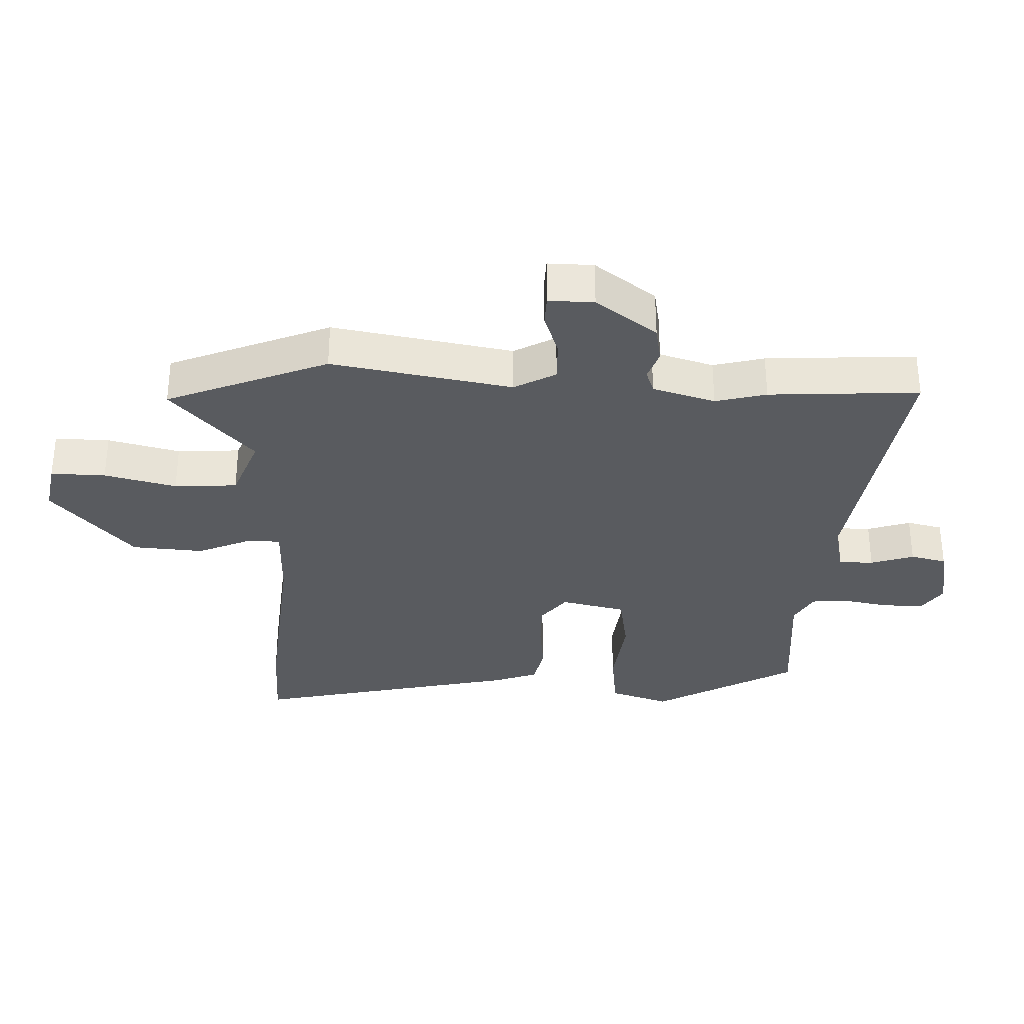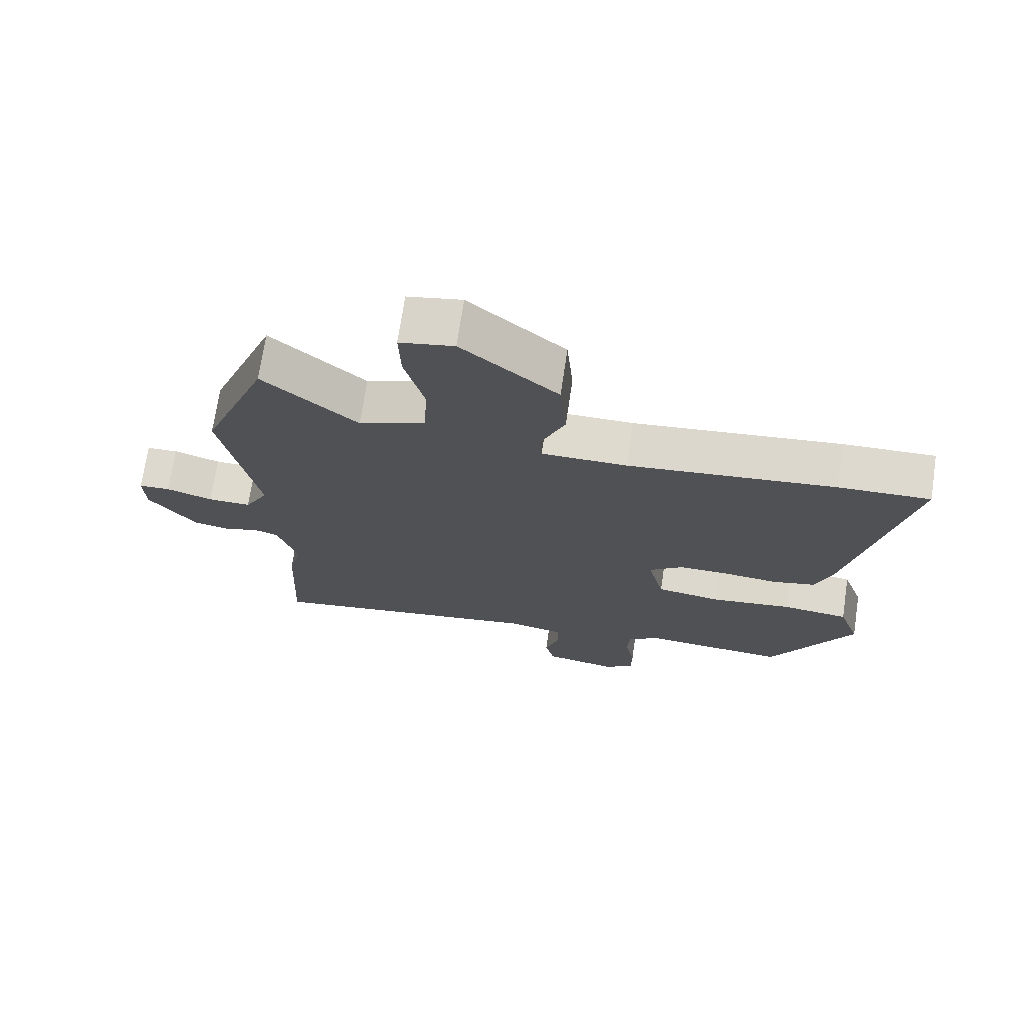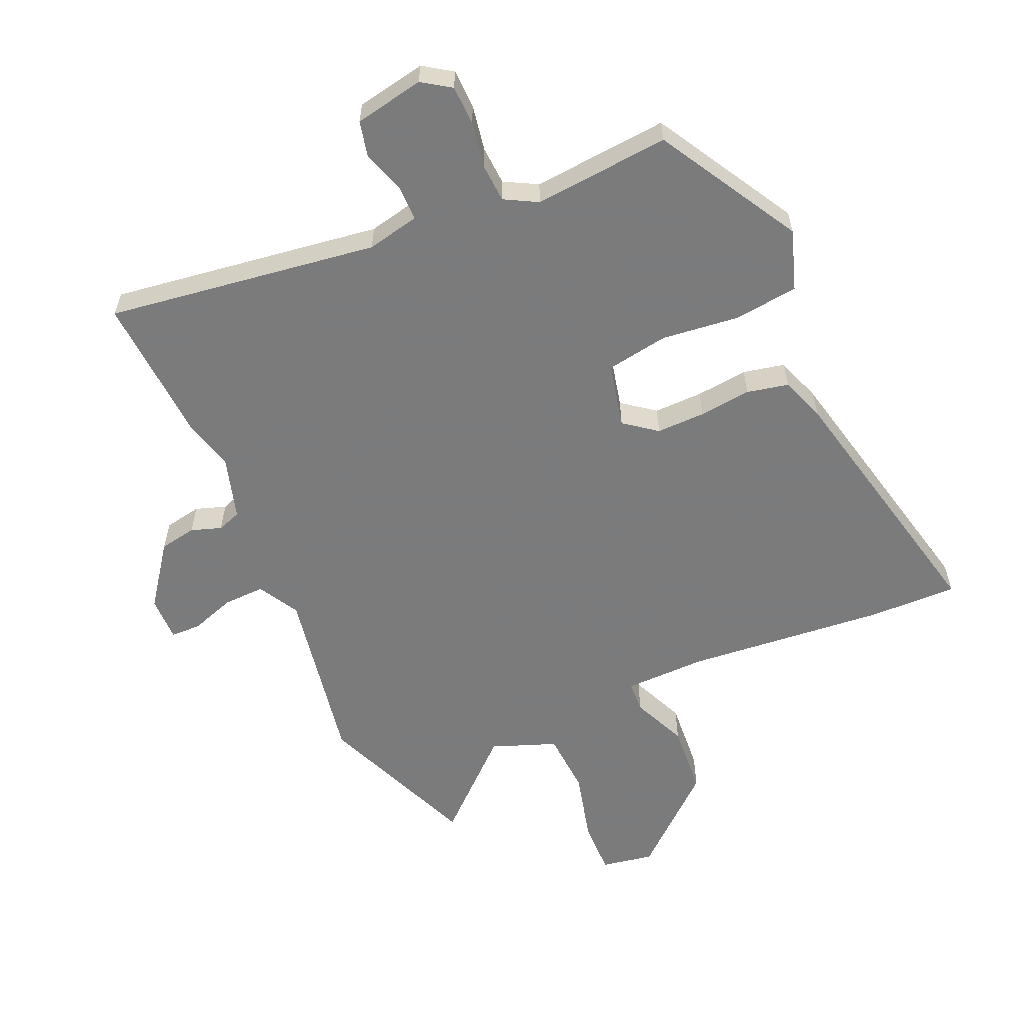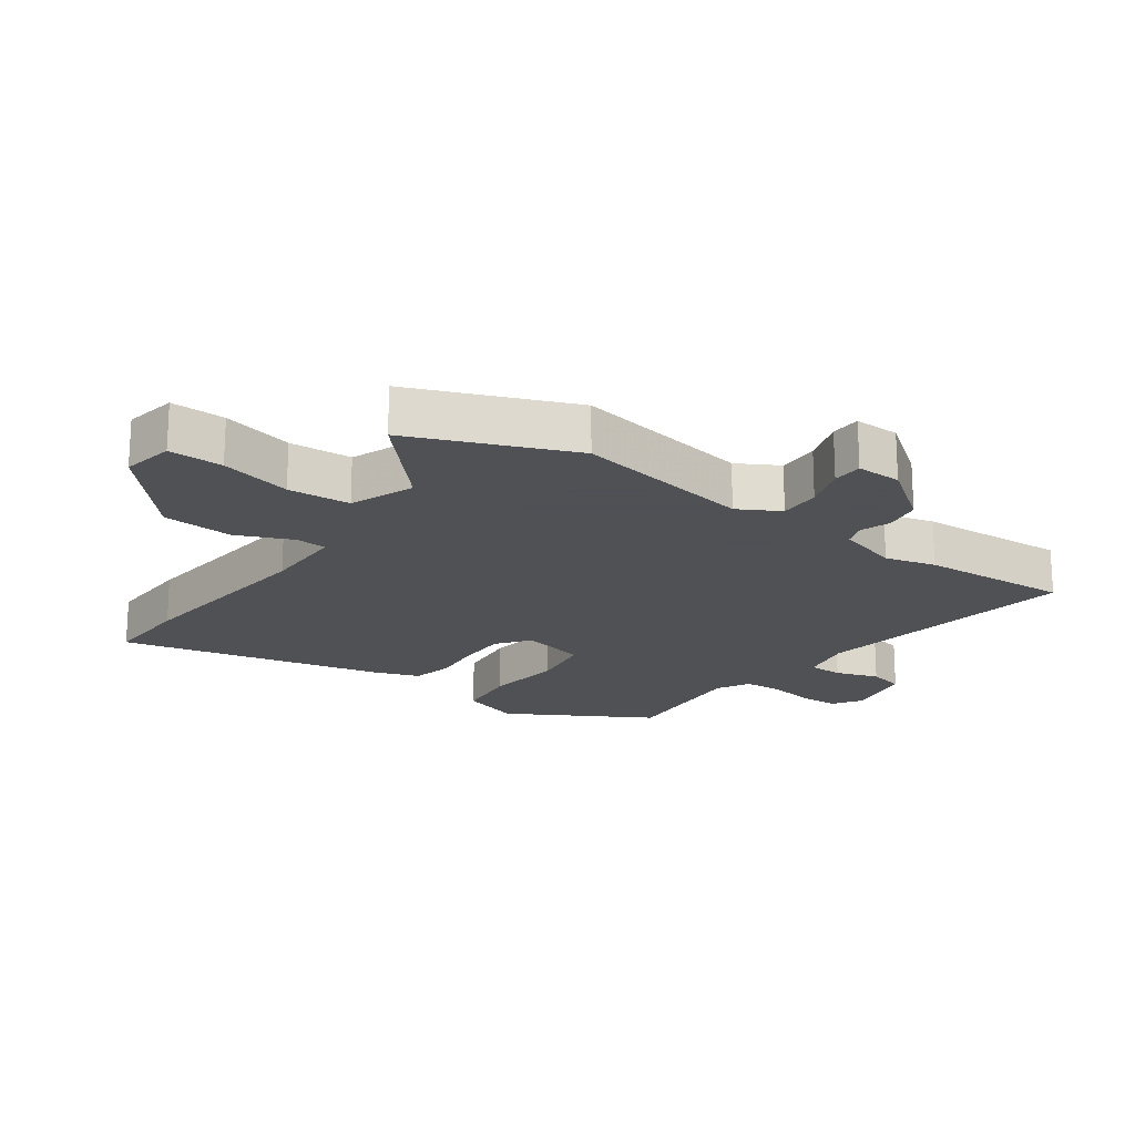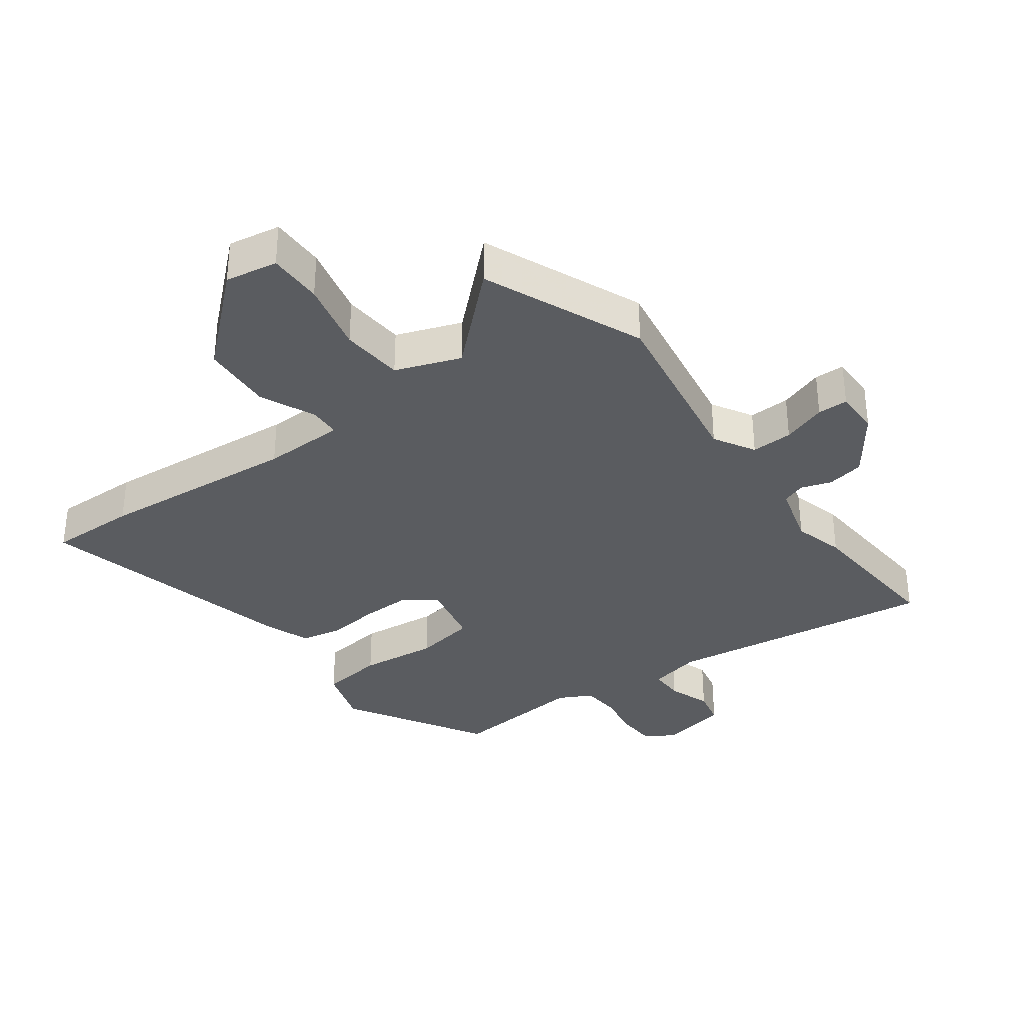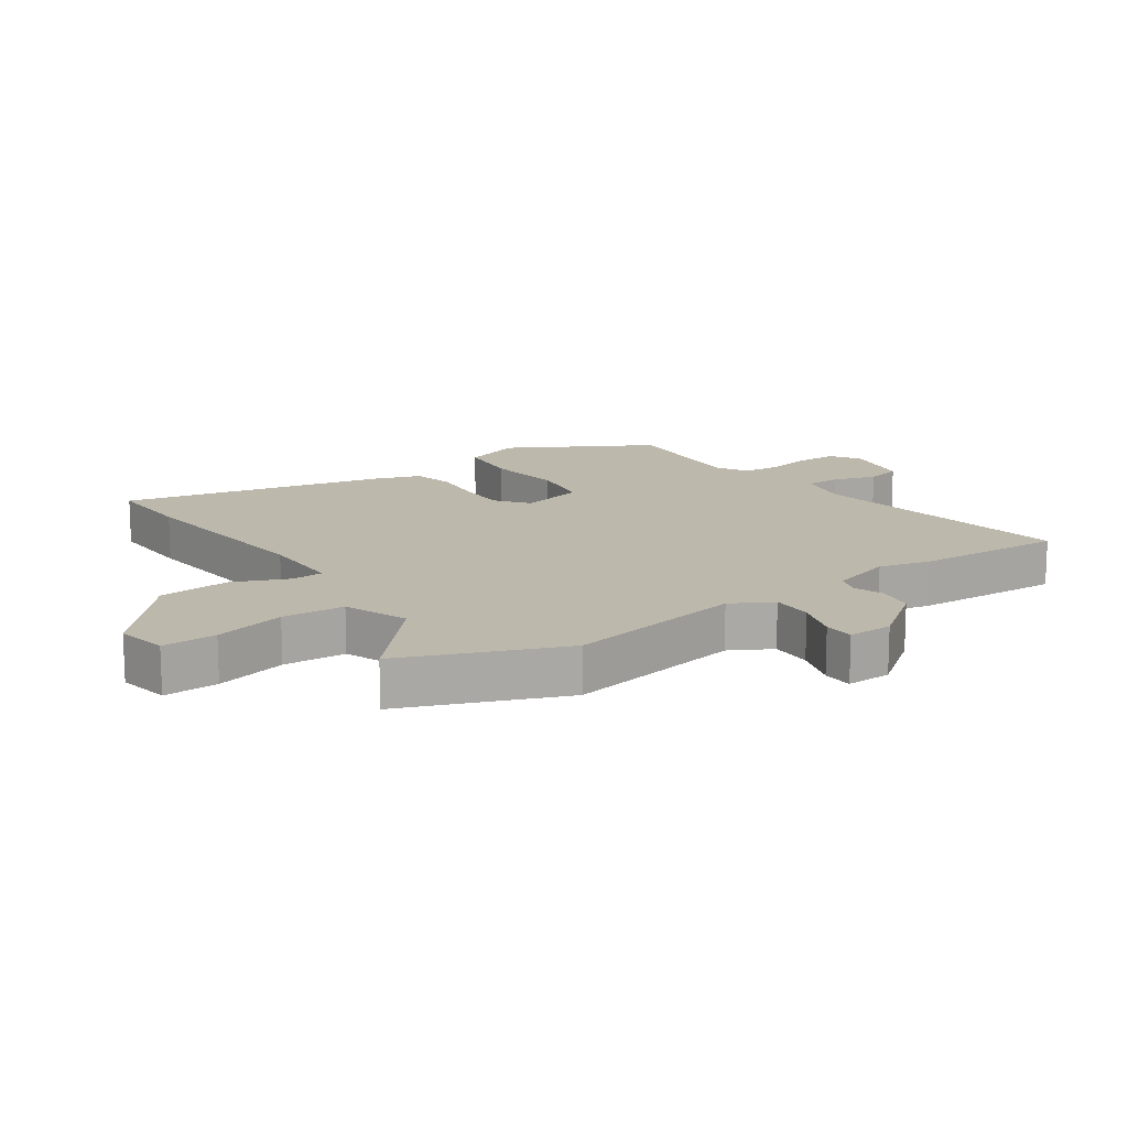
<metadata>
{"format":"obj","ext":"obj","renderer":"f3d","projection":"perspective","resolution":1024,"background":"white","views":[{"elev":-32.3,"azim":88.6,"up":"+Y"},{"elev":71.3,"azim":-171.5,"up":"+Z"},{"elev":-58.4,"azim":-155.5,"up":"+Y"},{"elev":-19.5,"azim":54.9,"up":"+Y"},{"elev":-34.1,"azim":37.7,"up":"+Y"},{"elev":14.9,"azim":55.6,"up":"+Y"}]}
</metadata>
<code>
v -0.42 0.07 -0.477
v -0.547 0.07 -0.249
v -0.514 0.07 -0.154
v -0.412 0.07 -0.143
v -0.288 0.07 -0.159
v -0.189 0.07 -0.144
v -0.164 0.07 -0.041
v -0.215 0.07 -0.001
v -0.293 0.07 -0.001
v -0.376 0.07 -0.009
v -0.442 0.07 0.006
v -0.467 0.07 0.078
v -0.557 0.07 0.502
v -0.417 0.07 0.497
v -0.099 0.07 0.463
v 0.032 0.07 0.463
v 0.035 0.07 0.513
v -0.002 0.07 0.601
v 0.008 0.07 0.715
v 0.155 0.07 0.841
v 0.238 0.07 0.825
v 0.235 0.07 0.738
v 0.205 0.07 0.624
v 0.21 0.07 0.524
v 0.312 0.07 0.484
v 0.456 0.07 0.612
v 0.557 0.07 0.355
v 0.502 0.07 0.069
v 0.538 0.07 0.003
v 0.604 0.07 0.004
v 0.675 0.07 0.027
v 0.723 0.07 0.025
v 0.721 0.07 -0.047
v 0.648 0.07 -0.143
v 0.589 0.07 -0.153
v 0.541 0.07 -0.136
v 0.503 0.07 -0.149
v 0.472 0.07 -0.248
v 0.492 0.07 -0.329
v 0.503 0.07 -0.568
v 0.072 0.07 -0.501
v -0.012 0.07 -0.518
v -0.013 0.07 -0.573
v 0.009 0.07 -0.642
v -0.005 0.07 -0.699
v -0.116 0.07 -0.719
v -0.161 0.07 -0.688
v -0.162 0.07 -0.625
v -0.148 0.07 -0.552
v -0.151 0.07 -0.49
v -0.203 0.07 -0.461
v -0.42 0 -0.477
v -0.547 0 -0.249
v -0.514 0 -0.154
v -0.412 0 -0.143
v -0.288 0 -0.159
v -0.189 0 -0.144
v -0.164 0 -0.041
v -0.215 0 -0.001
v -0.293 0 -0.001
v -0.376 0 -0.009
v -0.442 0 0.006
v -0.467 0 0.078
v -0.557 0 0.502
v -0.417 0 0.497
v -0.099 0 0.463
v 0.032 0 0.463
v 0.035 0 0.513
v -0.002 0 0.601
v 0.008 0 0.715
v 0.155 0 0.841
v 0.238 0 0.825
v 0.235 0 0.738
v 0.205 0 0.624
v 0.21 0 0.524
v 0.312 0 0.484
v 0.456 0 0.612
v 0.557 0 0.355
v 0.502 0 0.069
v 0.538 0 0.003
v 0.604 0 0.004
v 0.675 0 0.027
v 0.723 0 0.025
v 0.721 0 -0.047
v 0.648 0 -0.143
v 0.589 0 -0.153
v 0.541 0 -0.136
v 0.503 0 -0.149
v 0.472 0 -0.248
v 0.492 0 -0.329
v 0.503 0 -0.568
v 0.072 0 -0.501
v -0.012 0 -0.518
v -0.013 0 -0.573
v 0.009 0 -0.642
v -0.005 0 -0.699
v -0.116 0 -0.719
v -0.161 0 -0.688
v -0.162 0 -0.625
v -0.148 0 -0.552
v -0.151 0 -0.49
v -0.203 0 -0.461
f 46 47 48 49
f 46 49 50
f 43 44 45 46
f 42 43 46 50
f 41 42 50 51
f 38 39 40 41
f 37 38 41 51
f 33 34 35 36
f 33 36 37
f 30 31 32 33
f 29 30 33 37
f 28 29 37 51
f 25 26 27 28
f 24 25 28 51
f 20 21 22 23
f 17 18 19 20
f 16 17 20 23
f 12 13 14 15
f 12 15 16
f 9 10 11 12
f 8 9 12 16
f 7 8 16 23
f 2 3 4 5
f 2 5 6
f 1 2 6
f 51 1 6
f 23 24 51
f 6 7 23 51
f 100 99 98 97
f 101 100 97
f 97 96 95 94
f 101 97 94 93
f 102 101 93 92
f 92 91 90 89
f 102 92 89 88
f 87 86 85 84
f 88 87 84
f 84 83 82 81
f 88 84 81 80
f 102 88 80 79
f 79 78 77 76
f 102 79 76 75
f 74 73 72 71
f 71 70 69 68
f 74 71 68 67
f 66 65 64 63
f 67 66 63
f 63 62 61 60
f 67 63 60 59
f 74 67 59 58
f 56 55 54 53
f 57 56 53
f 57 53 52
f 57 52 102
f 102 75 74
f 102 74 58 57
f 1 52 53 2
f 2 53 54 3
f 3 54 55 4
f 4 55 56 5
f 5 56 57 6
f 6 57 58 7
f 7 58 59 8
f 8 59 60 9
f 9 60 61 10
f 10 61 62 11
f 11 62 63 12
f 12 63 64 13
f 13 64 65 14
f 14 65 66 15
f 15 66 67 16
f 16 67 68 17
f 17 68 69 18
f 18 69 70 19
f 19 70 71 20
f 20 71 72 21
f 21 72 73 22
f 22 73 74 23
f 23 74 75 24
f 24 75 76 25
f 25 76 77 26
f 26 77 78 27
f 27 78 79 28
f 28 79 80 29
f 29 80 81 30
f 30 81 82 31
f 31 82 83 32
f 32 83 84 33
f 33 84 85 34
f 34 85 86 35
f 35 86 87 36
f 36 87 88 37
f 37 88 89 38
f 38 89 90 39
f 39 90 91 40
f 40 91 92 41
f 41 92 93 42
f 42 93 94 43
f 43 94 95 44
f 44 95 96 45
f 45 96 97 46
f 46 97 98 47
f 47 98 99 48
f 48 99 100 49
f 49 100 101 50
f 50 101 102 51
f 51 102 52 1

</code>
